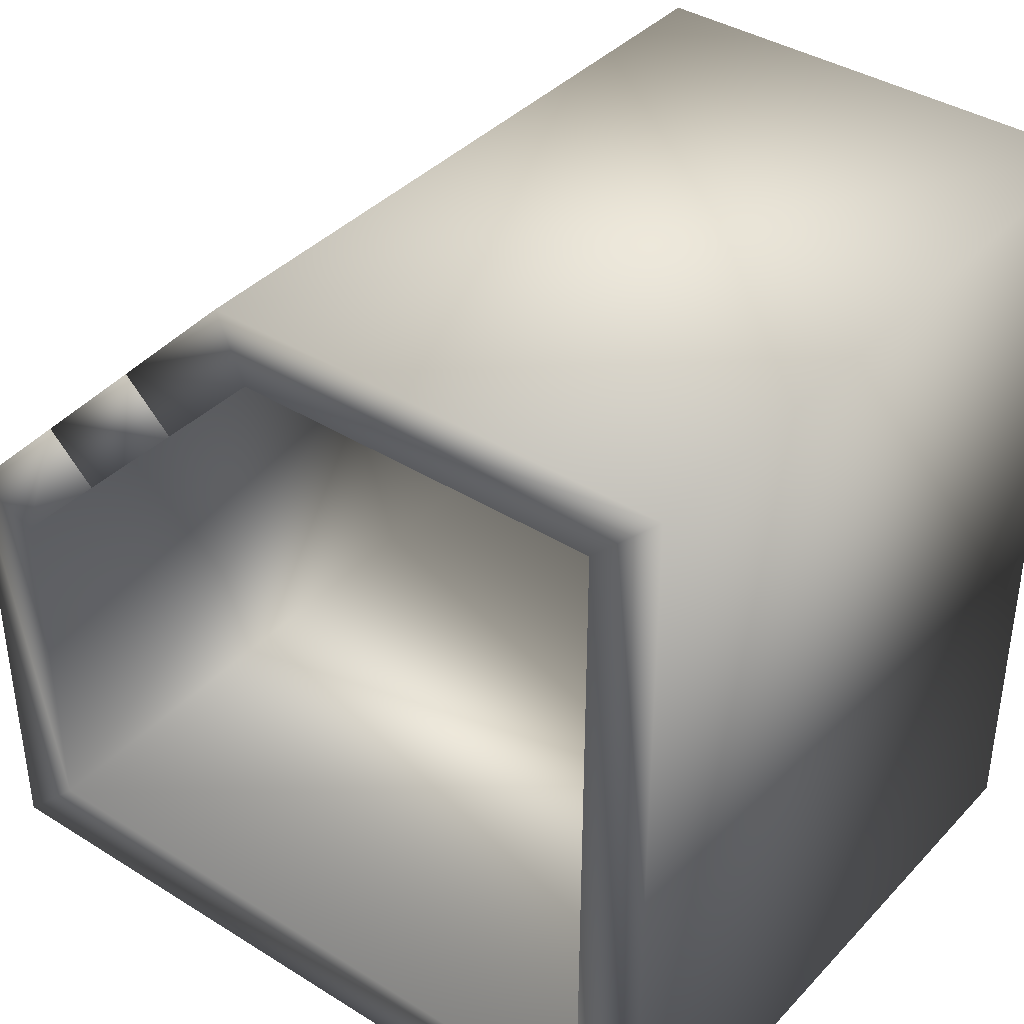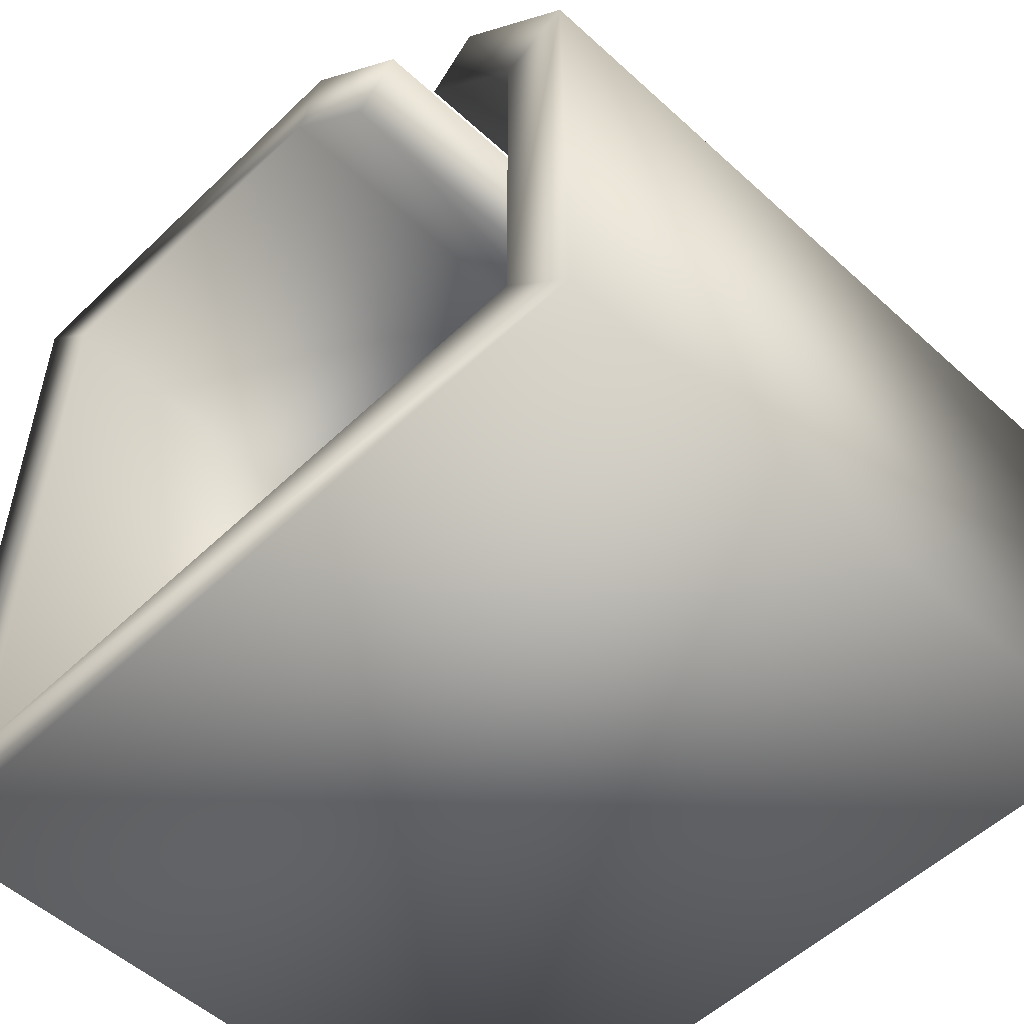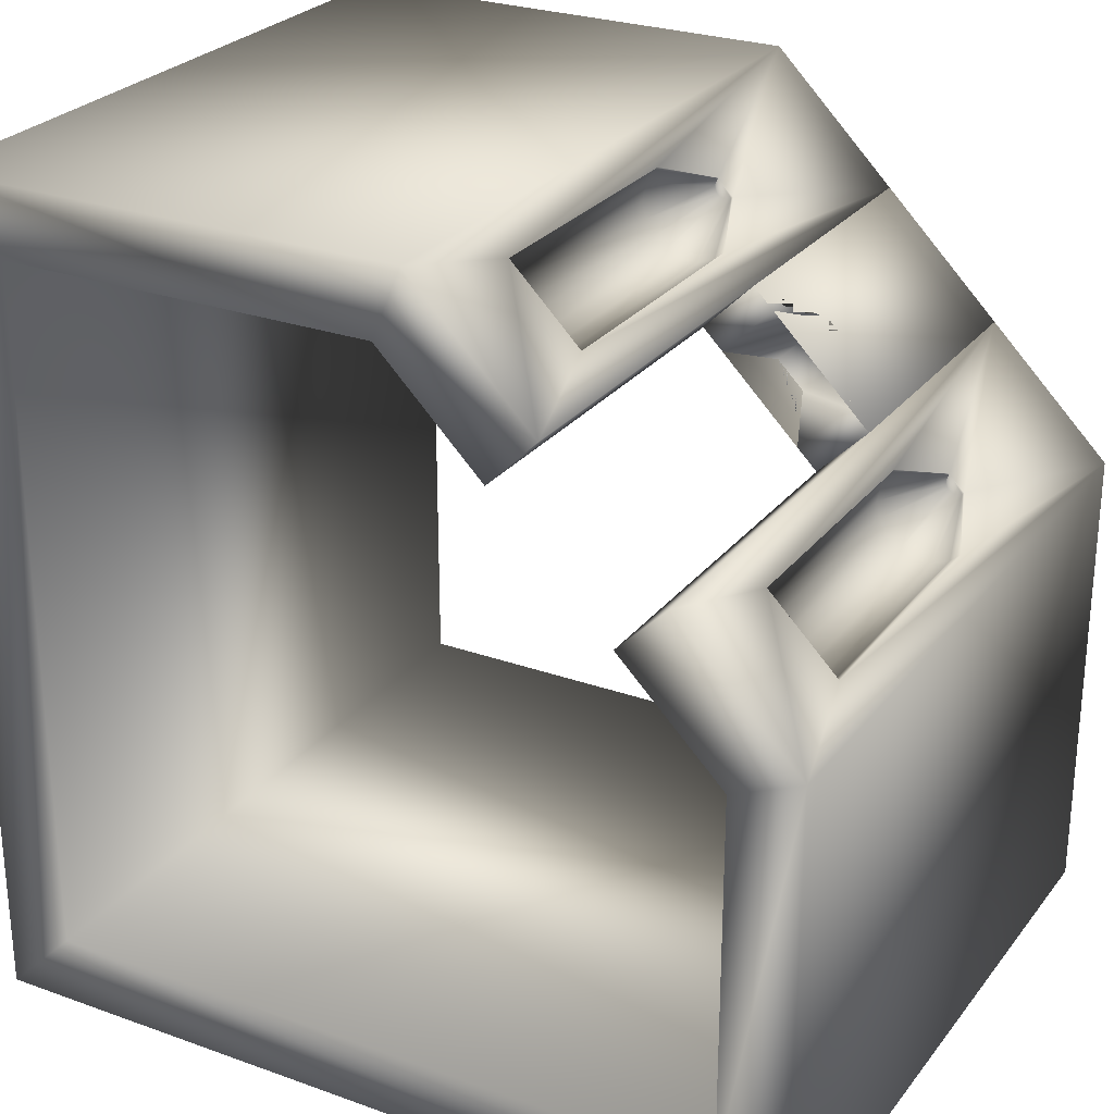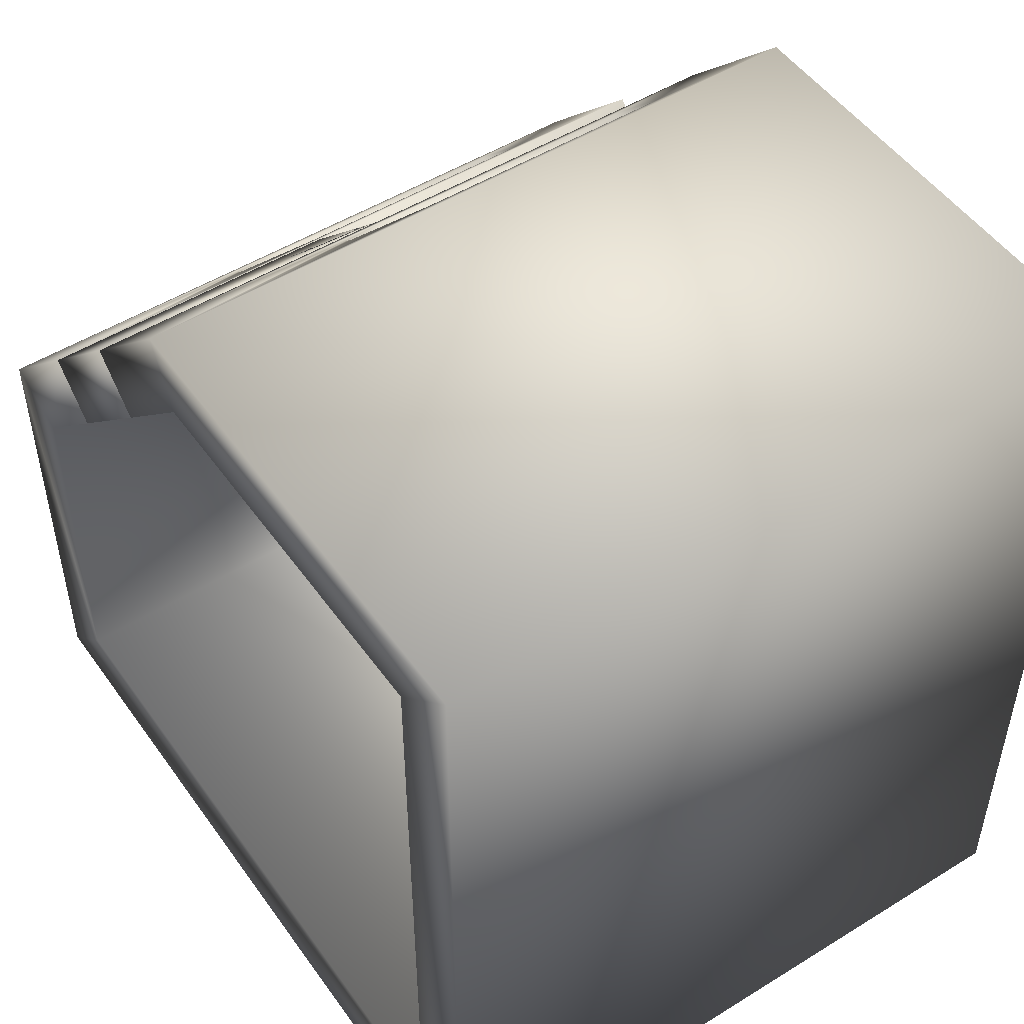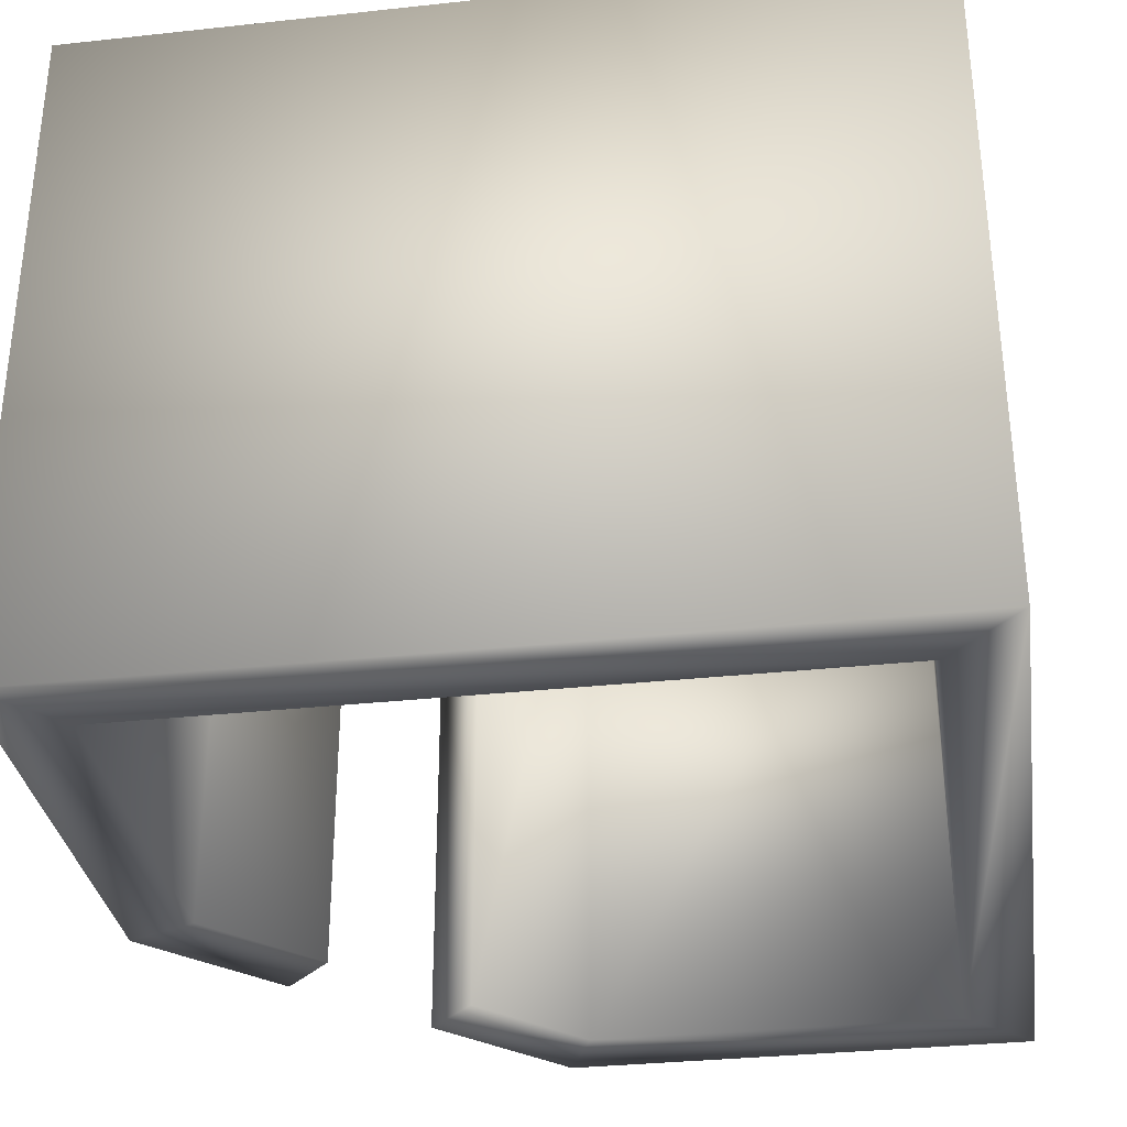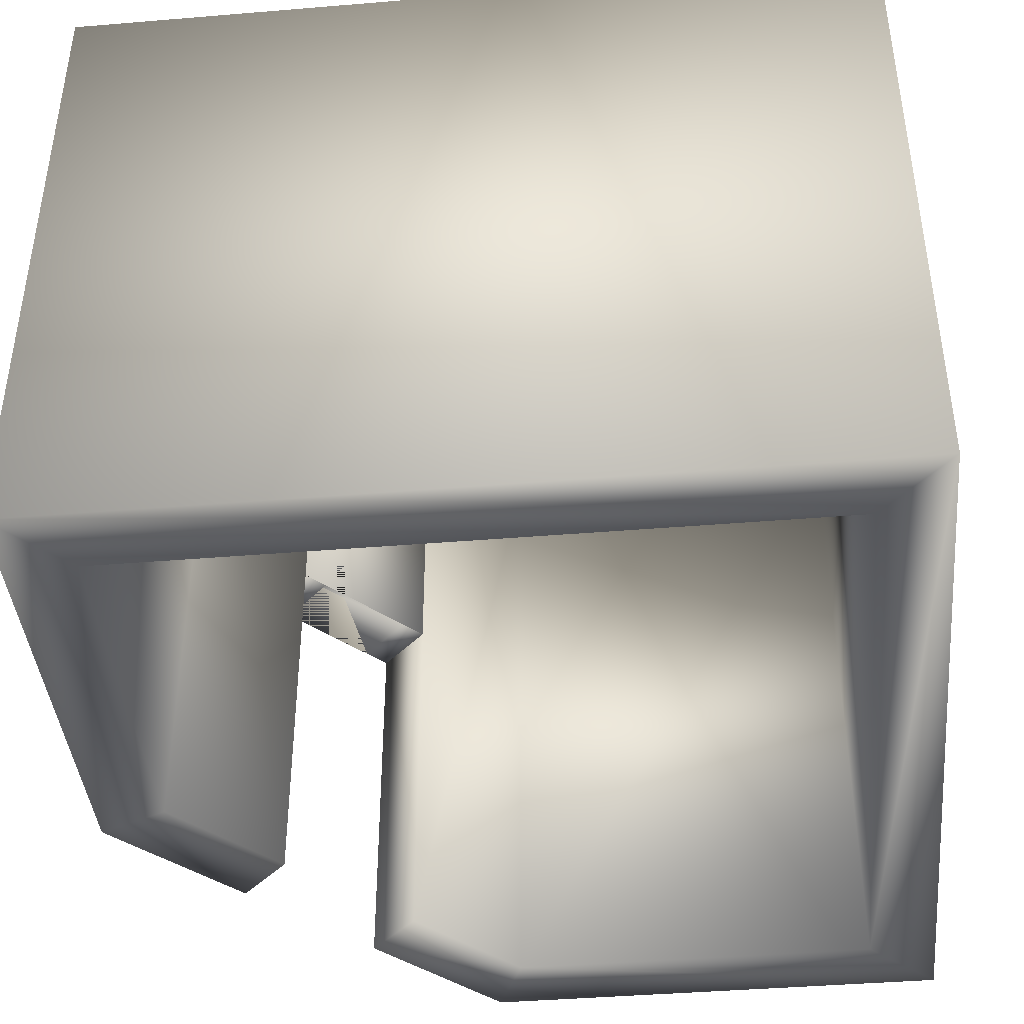
<metadata>
{"format":"obj","ext":"obj","renderer":"f3d","projection":"perspective","resolution":1024,"background":"white","views":[{"elev":39.0,"azim":-142.0,"up":"+Z"},{"elev":-53.1,"azim":45.7,"up":"+Z"},{"elev":26.6,"azim":29.3,"up":"+Z"},{"elev":50.4,"azim":-124.2,"up":"+Z"},{"elev":-32.9,"azim":-171.5,"up":"+Y"},{"elev":-42.0,"azim":-174.3,"up":"+Y"}]}
</metadata>
<code>
v  511.1 0 -2544
v  436.6 0 -2469
v  436.6 500 -2469
v  511.1 500 -2544
v  166.3 0 -2469
v  166.3 500 -2469
v  166.3 0 -2974
v  166.3 500 -2974
v  670.5 0 -2974
v  670.5 500 -2974
v  670.5 0 -2703
v  670.5 500 -2703
v  596 0 -2629
v  596 500 -2629
v  631.3 0 -2593
v  631.3 500 -2593
v  681.5 327.2 -2644
v  720.5 500 -2683
v  670.3 327.2 -2632
v  720.5 0 -2683
v  720.5 0 -3024
v  720.5 500 -3024
v  116.3 0 -3024
v  116.3 500 -3024
v  116.3 0 -2419
v  116.3 500 -2419
v  457.3 0 -2419
v  457.3 500 -2419
v  546.5 0 -2509
v  546.5 500 -2509
v  507.5 327.2 -2470
v  496.3 327.2 -2458
v  493.9 327.2 -2464
v  495.7 327.2 -2459
v  494.4 327.2 -2461
v  477.4 276.9 -2440
v  475 276.9 -2441
v  477.4 87.13 -2440
v  475 87.13 -2441
v  466.8 87.13 -2464
v  468.9 87.13 -2452
v  519.4 276.9 -2494
v  519.4 87.13 -2494
v  526.4 87.13 -2489
v  526.4 276.9 -2489
v  466.8 276.9 -2464
v  468.9 276.9 -2452
v  508 276.9 -2499
v  495.8 276.9 -2499
v  495.8 87.13 -2499
v  508 87.13 -2499
v  475 276.9 -2487
v  468.9 276.9 -2476
v  468.9 87.13 -2476
v  475 87.13 -2487
v  484.3 87.13 -2494
v  484.3 276.9 -2494
v  494.4 327.2 -2467
v  495.7 327.2 -2469
v  497.9 327.2 -2471
v  500.5 327.2 -2472
v  503.3 327.2 -2472
v  505.9 327.2 -2471
v  679.9 327.2 -2645
v  693.5 276.9 -2668
v  700.4 276.9 -2663
v  667.9 327.2 -2638
v  669.8 327.2 -2633
v  668.4 327.2 -2635
v  651.4 276.9 -2614
v  649.1 276.9 -2616
v  649.1 87.13 -2616
v  651.4 87.13 -2614
v  640.9 87.13 -2638
v  643 87.13 -2626
v  693.5 87.13 -2668
v  700.4 87.13 -2663
v  640.9 276.9 -2638
v  643 276.9 -2626
v  682 276.9 -2673
v  669.9 276.9 -2673
v  669.9 87.13 -2673
v  682 87.13 -2673
v  643 276.9 -2650
v  643 87.13 -2650
v  649.1 87.13 -2661
v  649.1 276.9 -2661
v  658.4 276.9 -2668
v  658.4 87.13 -2668
v  668.4 327.2 -2641
v  669.8 327.2 -2643
v  671.9 327.2 -2645
v  674.6 327.2 -2646
v  677.3 327.2 -2646
o
g
f 1 2 3 4
f 2 5 6 3
f 5 7 8 6
f 7 9 10 8
f 11 12 10 9
f 13 14 12 11
f 13 15 16 14
f 17 18 16 19
f 20 21 22 18
f 21 23 24 22
f 23 25 26 24
f 25 27 28 26
f 29 1 4 30
f 11 20 15 13
f 12 14 16 18
f 31 30 28 32
f 33 32 34 35
f 36 37 34 32
f 38 39 37 36
f 40 41 39 38
f 42 43 44 45
f 41 40 46 47
f 39 41 47 37
f 48 49 50 51
f 52 53 54 55
f 52 55 56 57
f 56 50 49 57
f 53 46 40 54
f 47 46 33 35
f 33 46 53 58
f 53 52 59 58
f 60 59 52 57
f 57 49 61 60
f 48 62 61 49
f 48 42 63 62
f 43 42 48 51
f 34 37 47 35
f 63 42 45 31
f 64 65 66 17
f 67 19 68 69
f 70 71 68 19
f 72 71 70 73
f 74 75 72 73
f 65 76 77 66
f 74 78 79 75
f 75 79 71 72
f 80 81 82 83
f 84 85 86 87
f 88 87 86 89
f 89 82 81 88
f 84 78 74 85
f 69 79 78 67
f 78 84 90 67
f 84 87 91 90
f 88 92 91 87
f 88 81 93 92
f 80 94 93 81
f 80 65 64 94
f 76 65 80 83
f 68 71 79 69
f 73 70 16 15
f 19 16 70
f 20 77 73 15
f 18 66 77 20
f 18 17 66
f 29 27 2 1
f 25 5 2 27
f 23 7 5 25
f 21 9 7 23
f 20 11 9 21
f 3 28 30 4
f 3 6 26 28
f 6 8 24 26
f 8 10 22 24
f 10 12 18 22
f 38 36 28 27
f 32 28 36
f 29 44 38 27
f 30 45 44 29
f 30 31 45
f 32 62 63 31
f 32 60 61 62
f 32 58 59 60
f 32 33 58
f 43 51 38 44
f 50 56 38 51
f 55 54 38 56
f 40 38 54
f 19 94 64 17
f 19 92 93 94
f 19 90 91 92
f 19 67 90
f 76 83 73 77
f 82 89 73 83
f 86 85 73 89
f 74 73 85
v  546.5 280 -2509
v  560.8 280 -2523
v  579.5 327.2 -2542
v  598.3 327.2 -2560
v  617 280 -2579
v  631.3 280 -2593
v  631.3 500 -2593
v  546.5 500 -2509
v  596 280 -2629
v  596 500 -2629
v  581.7 280 -2615
v  562.9 327.2 -2596
v  544.2 327.2 -2577
v  525.4 280 -2558
v  511.1 280 -2544
v  511.1 500 -2544
o Line001
g Line001
f 95 96 97 98 99 100 101 102
f 100 103 104 101
f 103 105 106 107 108 109 110 104
f 109 95 102 110
f 107 106 98 97
f 110 102 101 104
f 105 103 100 99
f 106 105 99 98
f 96 95 109 108
f 97 96 108 107

</code>
